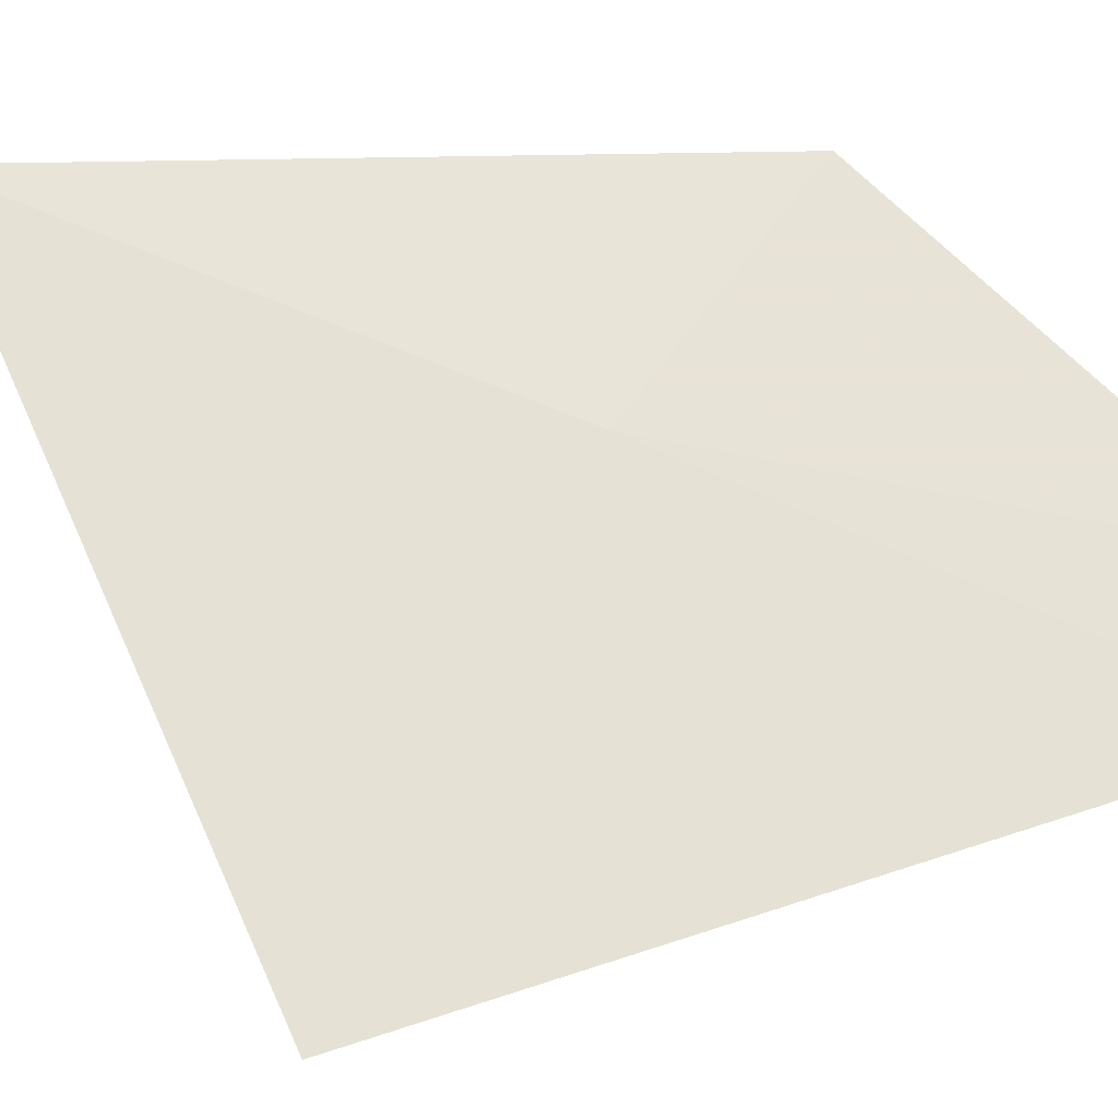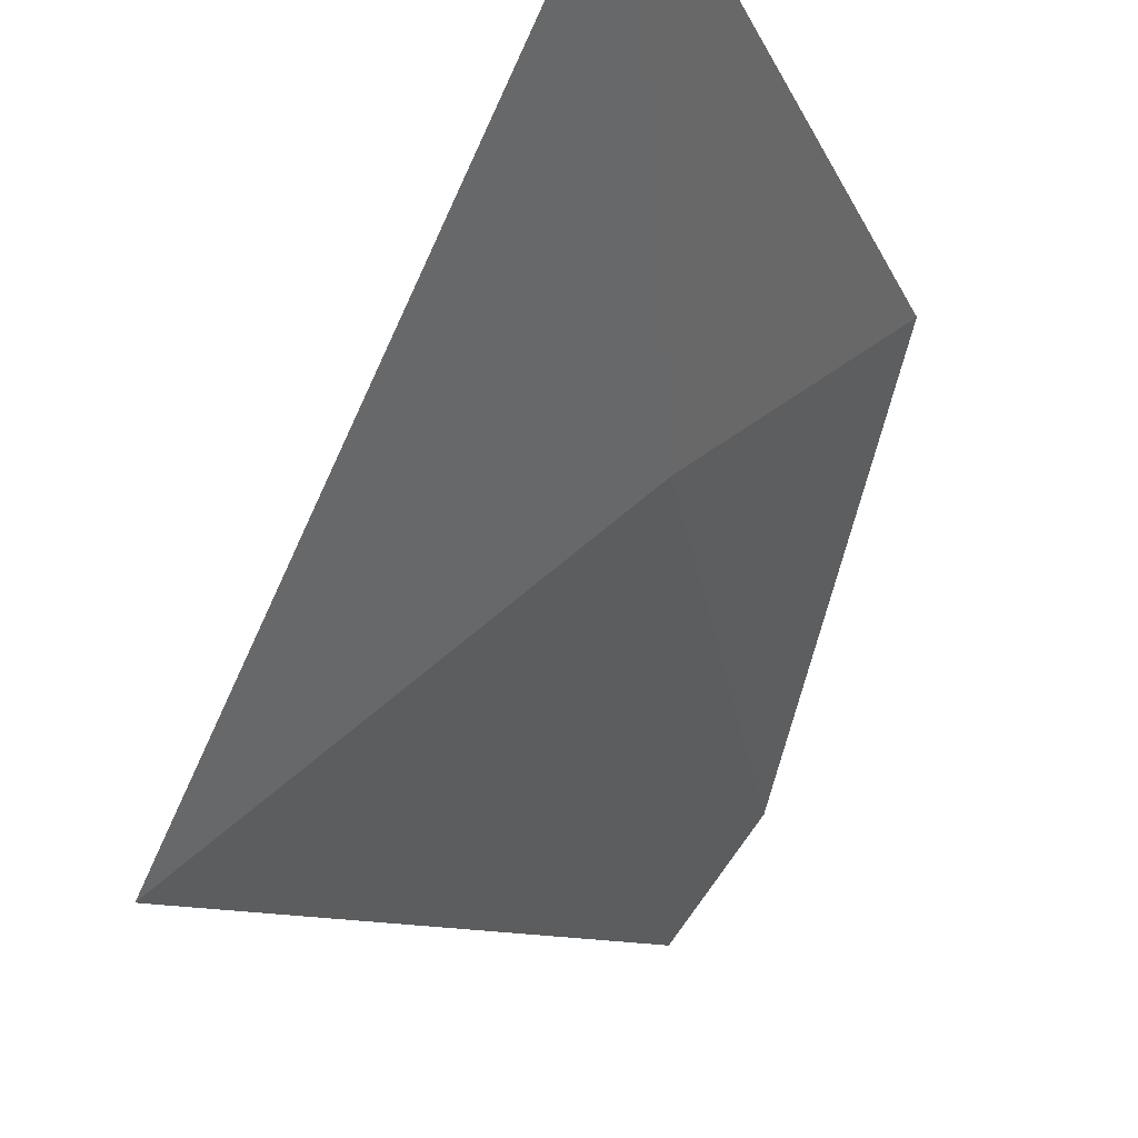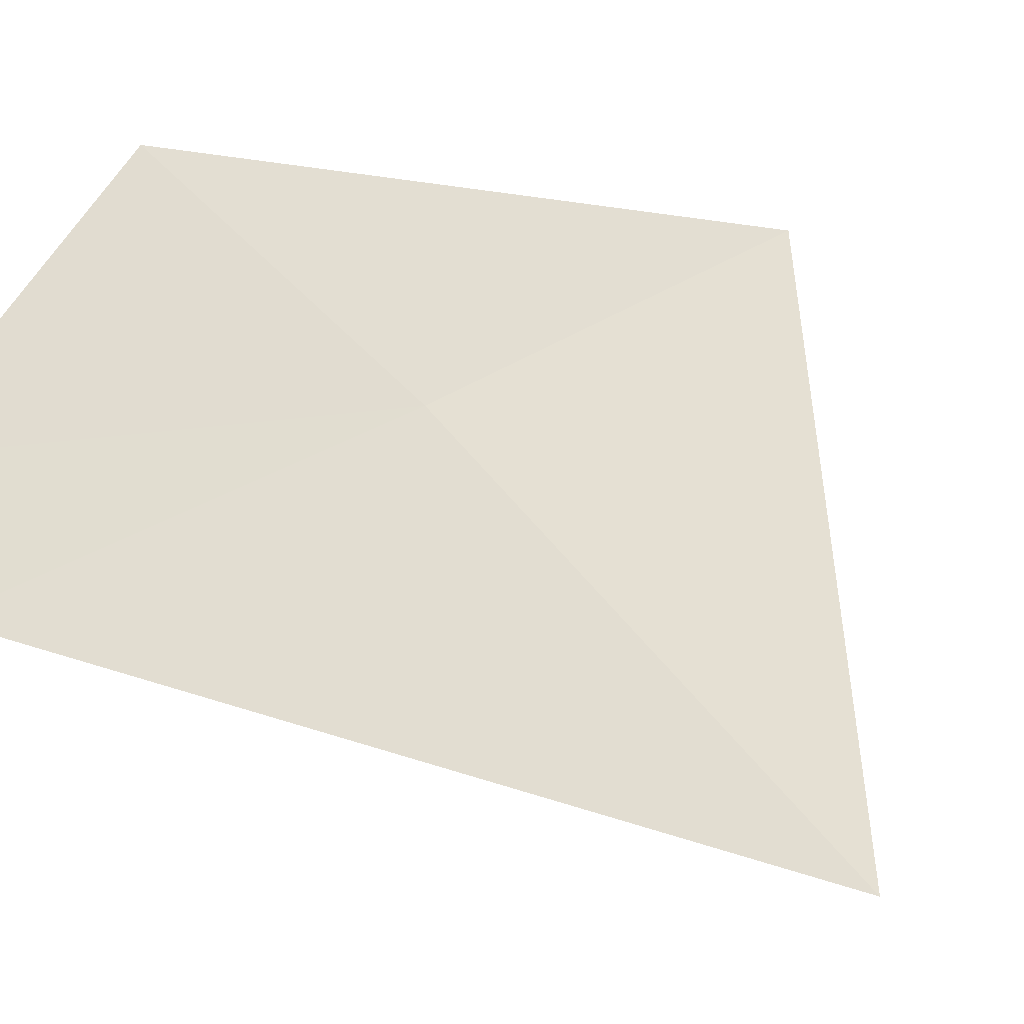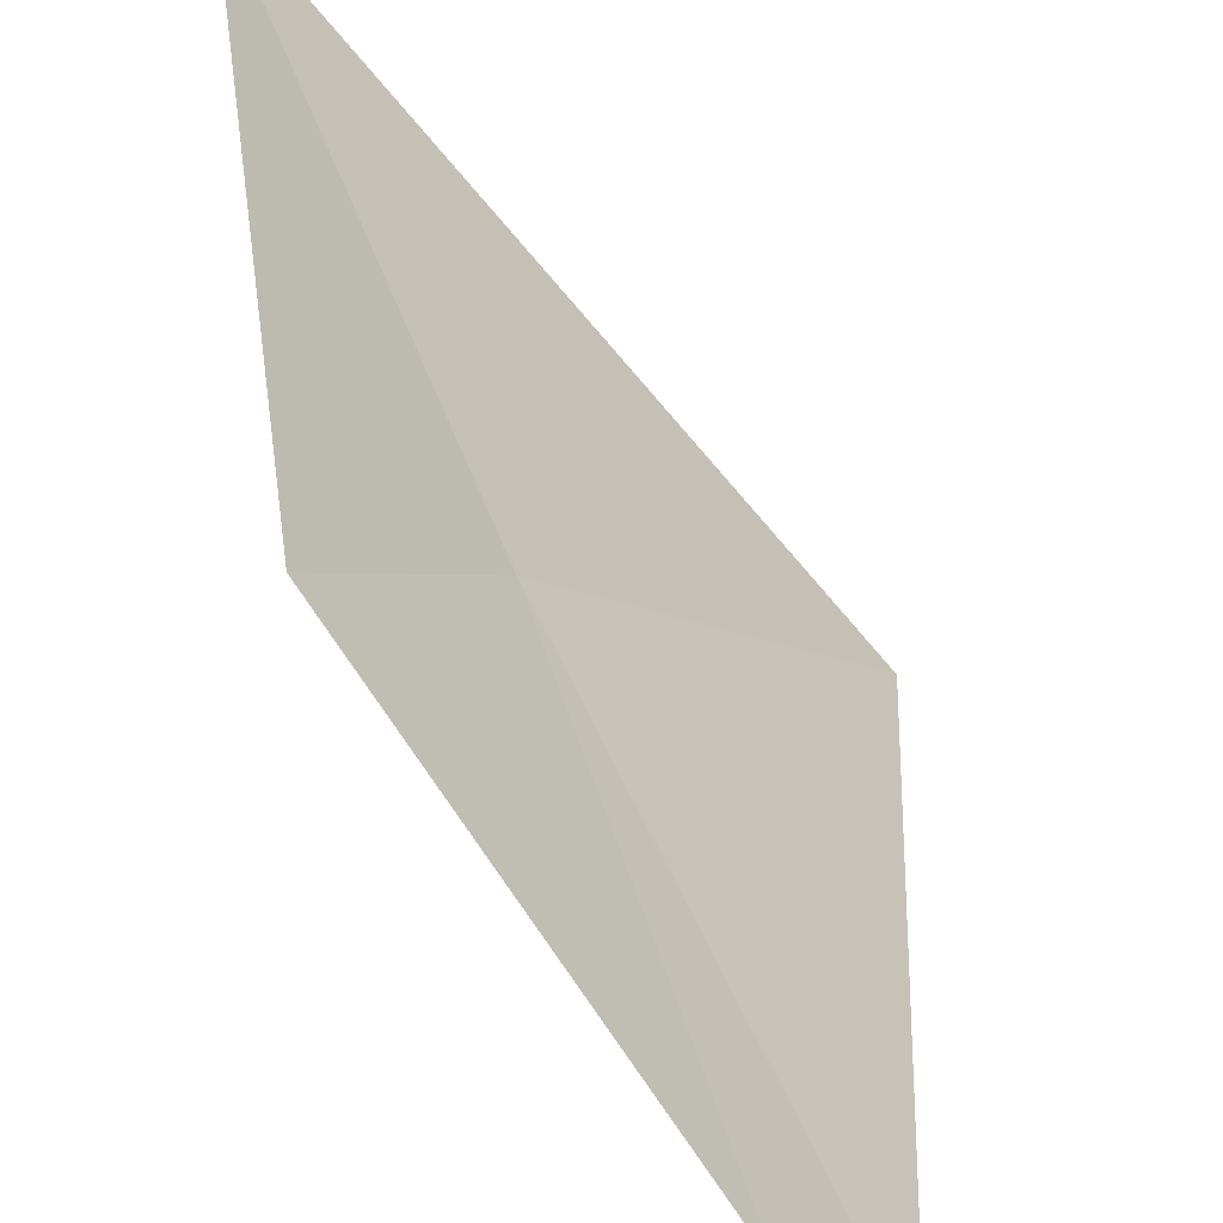
<metadata>
{"format":"obj","ext":"obj","renderer":"f3d","projection":"perspective","resolution":1024,"background":"white","views":[{"elev":-65.0,"azim":-124.8,"up":"+Y"},{"elev":-28.4,"azim":165.1,"up":"+Y"},{"elev":2.1,"azim":18.2,"up":"+Y"},{"elev":47.6,"azim":-42.0,"up":"+Y"}]}
</metadata>
<code>
v -14.2 -13.13 10.56
v -13.8 -12.77 9.389
v -14.7 -12.66 10.7
v -14.7 -13.21 11.65
v -13.35 -13.99 10.56
v -14.54 -13.45 11.77
f 1 3 4
f 1 4 6
f 1 2 3
f 1 6 5
f 1 5 2

</code>
